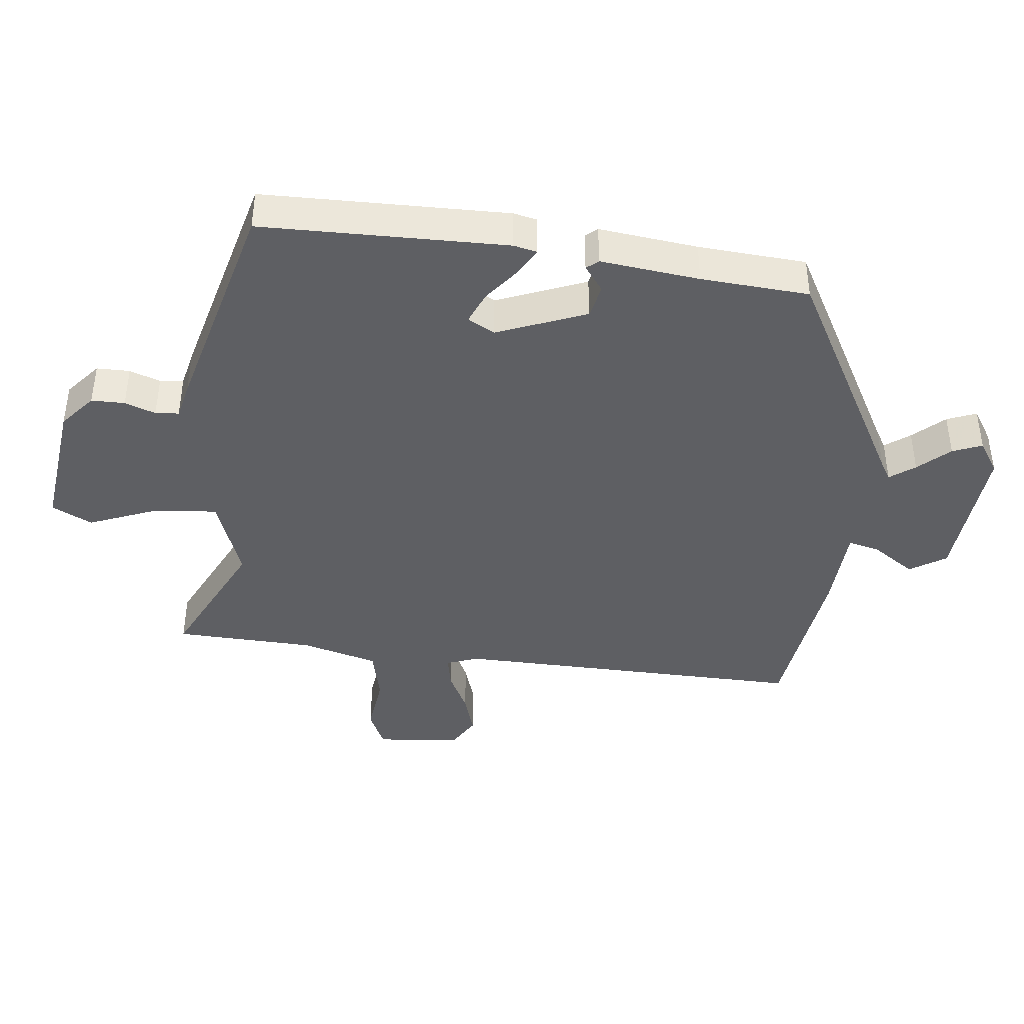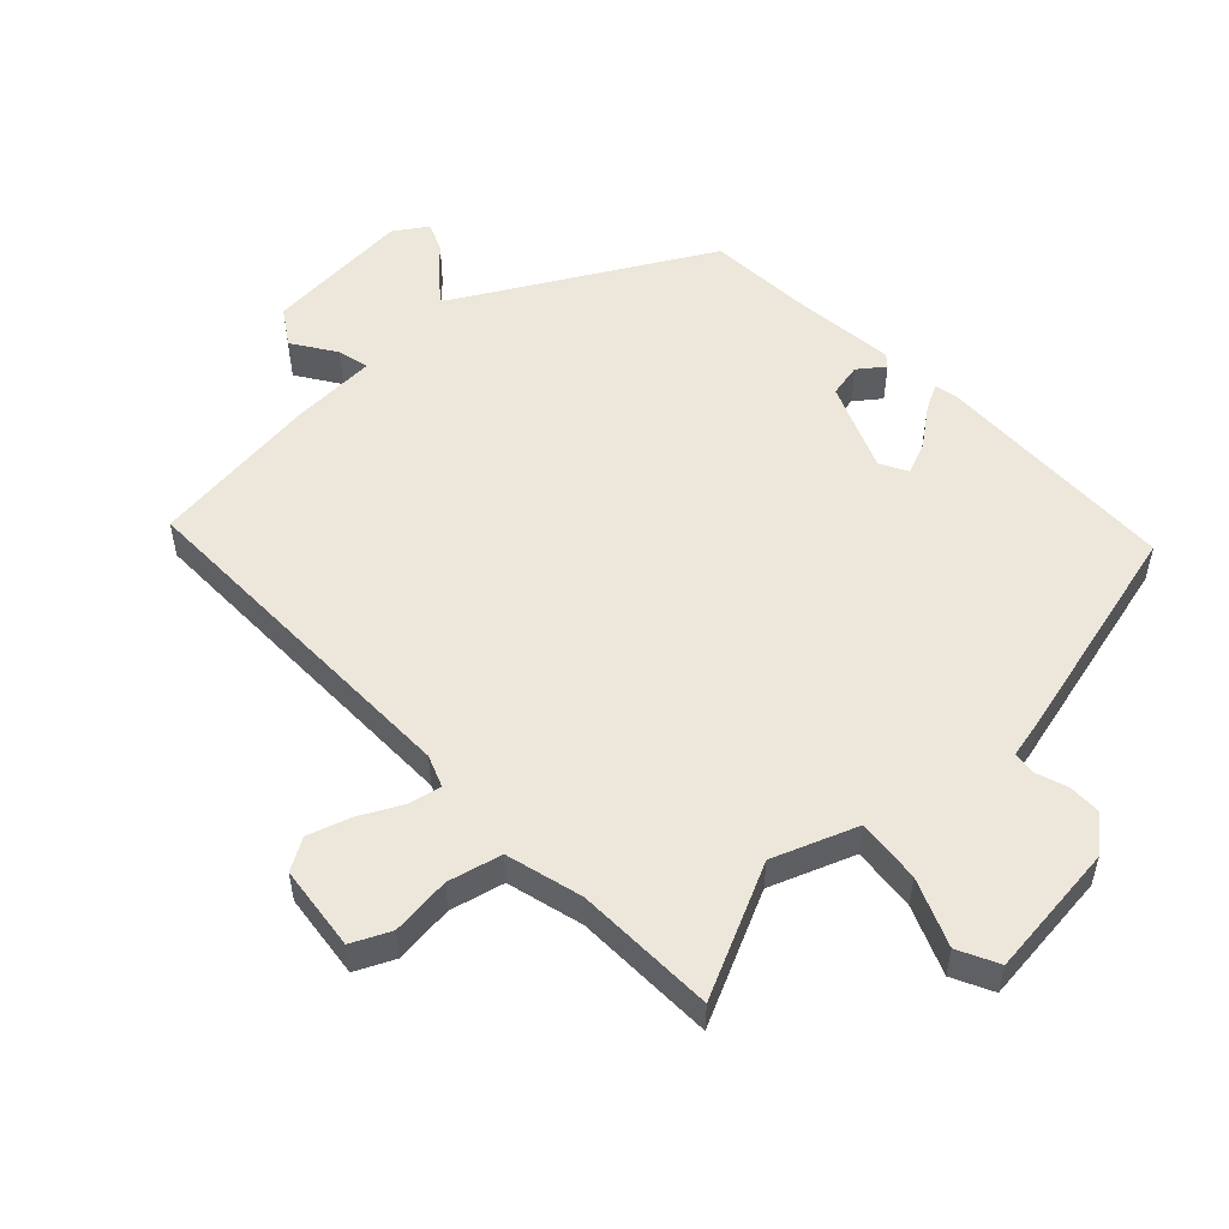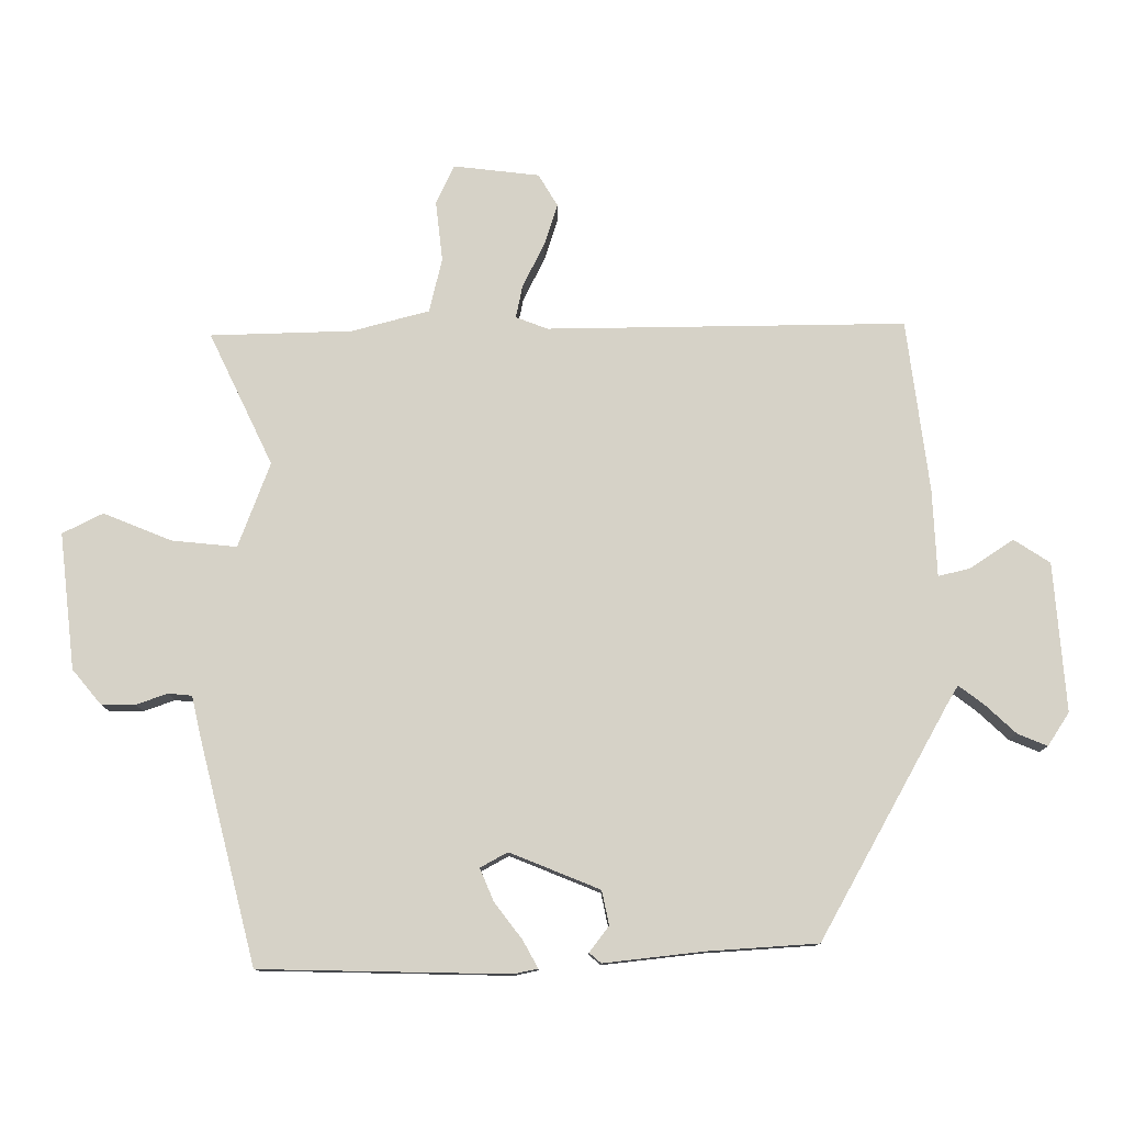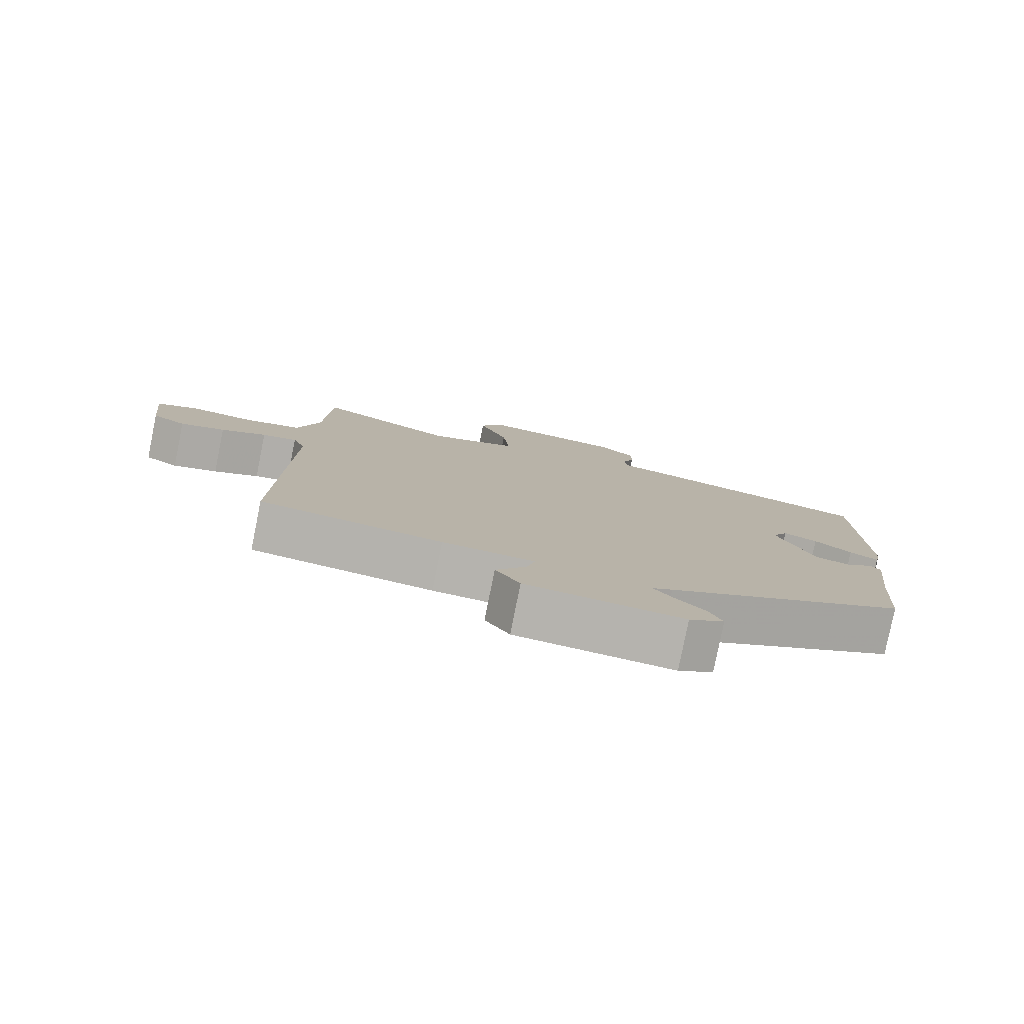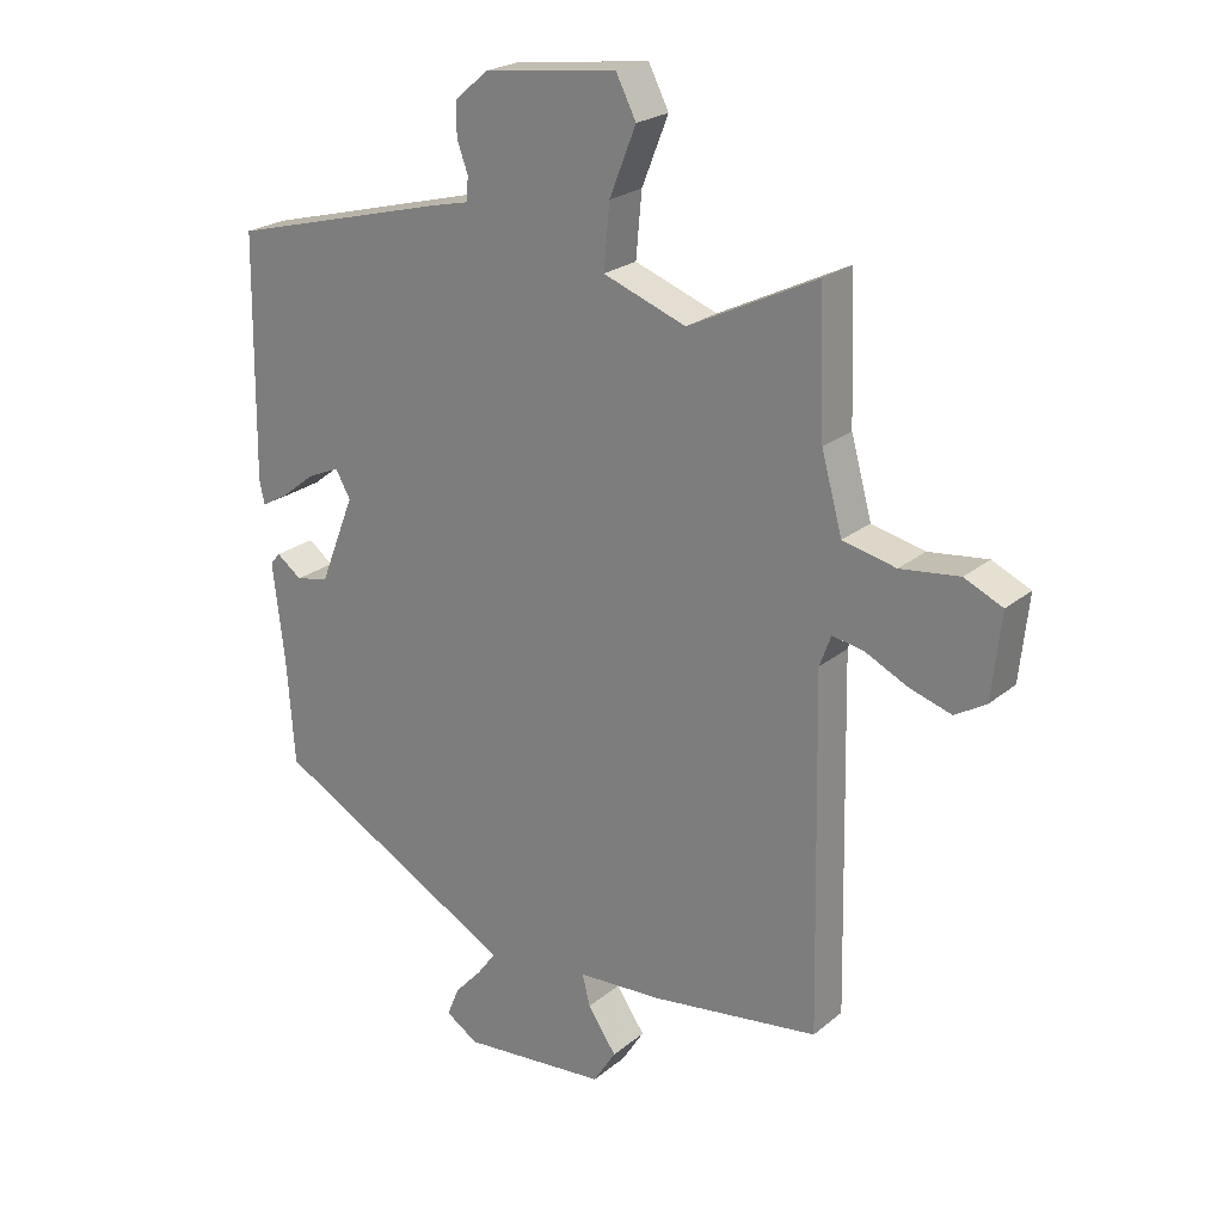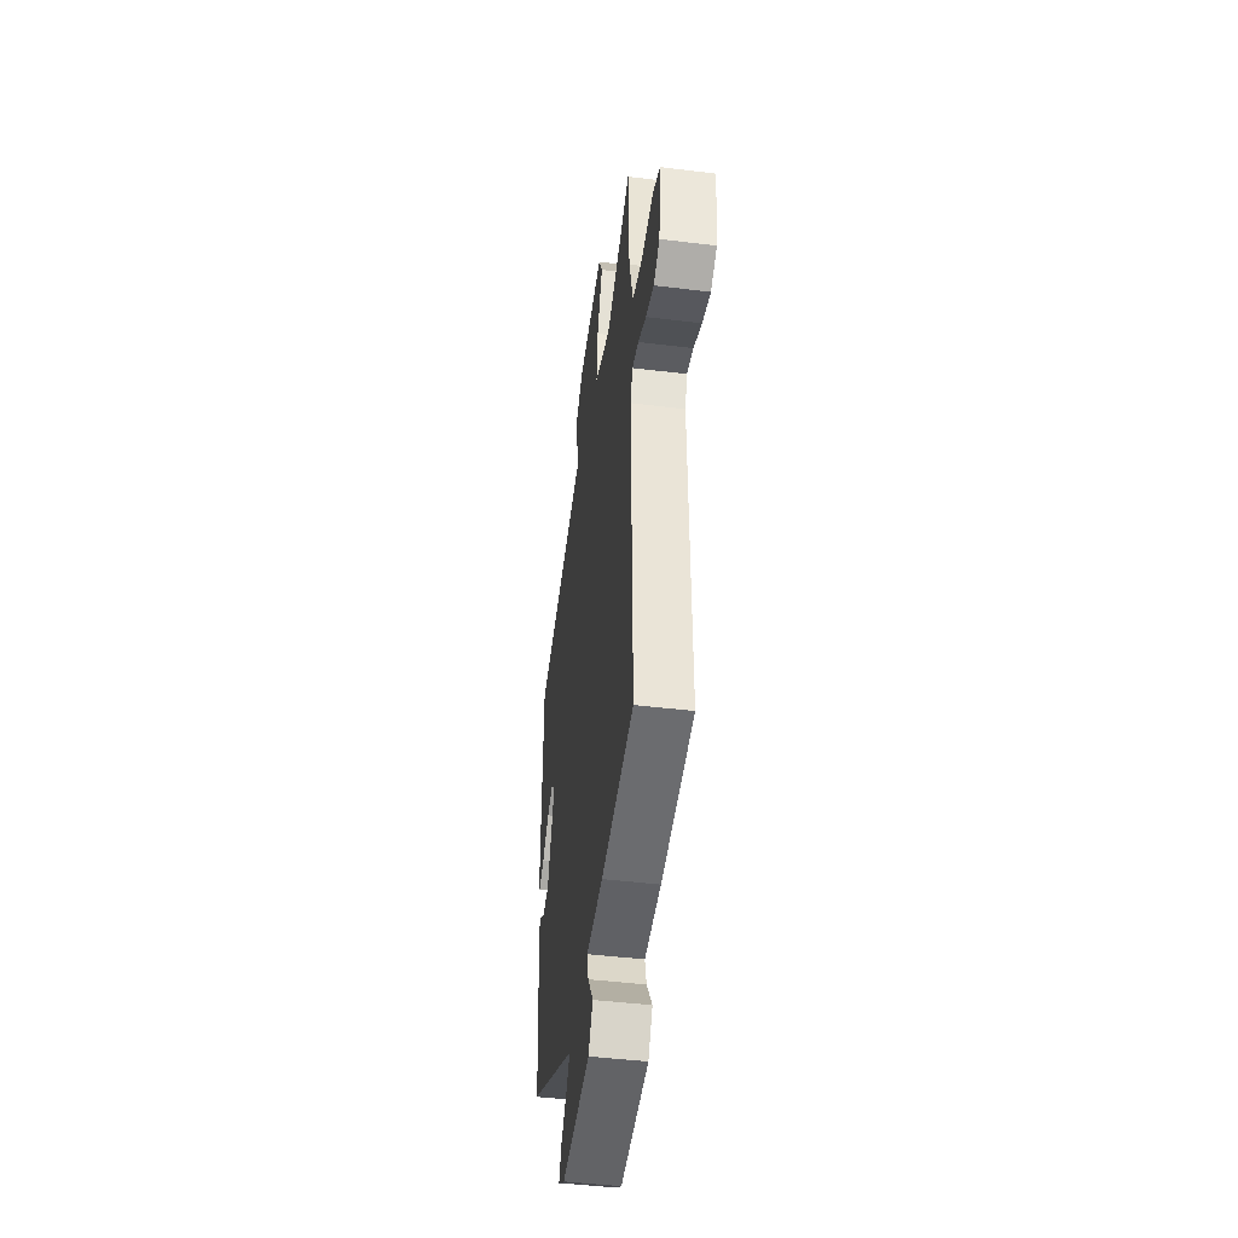
<metadata>
{"format":"obj","ext":"obj","renderer":"f3d","projection":"perspective","resolution":1024,"background":"white","views":[{"elev":-41.5,"azim":83.6,"up":"+Y"},{"elev":53.0,"azim":-42.8,"up":"+Y"},{"elev":78.6,"azim":90.3,"up":"+Y"},{"elev":-80.0,"azim":-11.4,"up":"+Z"},{"elev":22.9,"azim":-143.7,"up":"+Z"},{"elev":-46.0,"azim":-98.0,"up":"+Z"}]}
</metadata>
<code>
v -0.464 0.07 0.553
v -0.265 0.07 0.456
v -0.137 0.07 0.503
v -0.146 0.07 0.601
v -0.187 0.07 0.704
v -0.156 0.07 0.765
v 0.049 0.07 0.74
v 0.101 0.07 0.696
v 0.101 0.07 0.645
v 0.084 0.07 0.598
v 0.087 0.07 0.562
v 0.144 0.07 0.549
v 0.484 0.07 0.46
v 0.489 0.07 0.086
v 0.481 0.07 0.05
v 0.44 0.07 0.073
v 0.386 0.07 0.115
v 0.337 0.07 0.136
v 0.314 0.07 0.095
v 0.368 0.07 -0.041
v 0.419 0.07 -0.052
v 0.458 0.07 -0.023
v 0.473 0.07 -0.041
v 0.455 0.07 -0.192
v 0.443 0.07 -0.357
v 0.095 0.07 -0.548
v 0.066 0.07 -0.565
v 0.094 0.07 -0.603
v 0.137 0.07 -0.65
v 0.155 0.07 -0.695
v 0.105 0.07 -0.727
v -0.119 0.07 -0.708
v -0.154 0.07 -0.653
v -0.11 0.07 -0.588
v -0.098 0.07 -0.54
v -0.229 0.07 -0.533
v -0.488 0.07 -0.498
v -0.477 0.07 0.043
v -0.495 0.07 0.091
v -0.545 0.07 0.081
v -0.61 0.07 0.049
v -0.674 0.07 0.029
v -0.722 0.07 0.058
v -0.736 0.07 0.188
v -0.677 0.07 0.215
v -0.586 0.07 0.204
v -0.504 0.07 0.223
v -0.472 0.07 0.339
v -0.464 0 0.553
v -0.265 0 0.456
v -0.137 0 0.503
v -0.146 0 0.601
v -0.187 0 0.704
v -0.156 0 0.765
v 0.049 0 0.74
v 0.101 0 0.696
v 0.101 0 0.645
v 0.084 0 0.598
v 0.087 0 0.562
v 0.144 0 0.549
v 0.484 0 0.46
v 0.489 0 0.086
v 0.481 0 0.05
v 0.44 0 0.073
v 0.386 0 0.115
v 0.337 0 0.136
v 0.314 0 0.095
v 0.368 0 -0.041
v 0.419 0 -0.052
v 0.458 0 -0.023
v 0.473 0 -0.041
v 0.455 0 -0.192
v 0.443 0 -0.357
v 0.095 0 -0.548
v 0.066 0 -0.565
v 0.094 0 -0.603
v 0.137 0 -0.65
v 0.155 0 -0.695
v 0.105 0 -0.727
v -0.119 0 -0.708
v -0.154 0 -0.653
v -0.11 0 -0.588
v -0.098 0 -0.54
v -0.229 0 -0.533
v -0.488 0 -0.498
v -0.477 0 0.043
v -0.495 0 0.091
v -0.545 0 0.081
v -0.61 0 0.049
v -0.674 0 0.029
v -0.722 0 0.058
v -0.736 0 0.188
v -0.677 0 0.215
v -0.586 0 0.204
v -0.504 0 0.223
v -0.472 0 0.339
f 44 45 46
f 43 44 46
f 42 43 46
f 41 42 46
f 40 41 46
f 39 40 46 47
f 38 39 47 48
f 35 36 37 38
f 32 33 34
f 31 32 34
f 30 31 34
f 29 30 34
f 28 29 34
f 27 28 34 35
f 48 1 2
f 38 48 2
f 35 38 2
f 27 35 2
f 26 27 2
f 21 22 23 24
f 24 25 26
f 21 24 26
f 20 21 26
f 15 16 17
f 14 15 17
f 13 14 17
f 12 13 17
f 11 12 17
f 11 17 18
f 8 9 10
f 7 8 10
f 6 7 10
f 5 6 10
f 4 5 10
f 3 4 10 11
f 2 3 11
f 26 2 11
f 20 26 11
f 19 20 11
f 11 18 19
f 94 93 92
f 94 92 91
f 94 91 90
f 94 90 89
f 94 89 88
f 95 94 88 87
f 96 95 87 86
f 86 85 84 83
f 82 81 80
f 82 80 79
f 82 79 78
f 82 78 77
f 82 77 76
f 83 82 76 75
f 50 49 96
f 50 96 86
f 50 86 83
f 50 83 75
f 50 75 74
f 72 71 70 69
f 74 73 72
f 74 72 69
f 74 69 68
f 65 64 63
f 65 63 62
f 65 62 61
f 65 61 60
f 65 60 59
f 66 65 59
f 58 57 56
f 58 56 55
f 58 55 54
f 58 54 53
f 58 53 52
f 59 58 52 51
f 59 51 50
f 59 50 74
f 59 74 68
f 59 68 67
f 67 66 59
f 1 49 50 2
f 2 50 51 3
f 3 51 52 4
f 4 52 53 5
f 5 53 54 6
f 6 54 55 7
f 7 55 56 8
f 8 56 57 9
f 9 57 58 10
f 10 58 59 11
f 11 59 60 12
f 12 60 61 13
f 13 61 62 14
f 14 62 63 15
f 15 63 64 16
f 16 64 65 17
f 17 65 66 18
f 18 66 67 19
f 19 67 68 20
f 20 68 69 21
f 21 69 70 22
f 22 70 71 23
f 23 71 72 24
f 24 72 73 25
f 25 73 74 26
f 26 74 75 27
f 27 75 76 28
f 28 76 77 29
f 29 77 78 30
f 30 78 79 31
f 31 79 80 32
f 32 80 81 33
f 33 81 82 34
f 34 82 83 35
f 35 83 84 36
f 36 84 85 37
f 37 85 86 38
f 38 86 87 39
f 39 87 88 40
f 40 88 89 41
f 41 89 90 42
f 42 90 91 43
f 43 91 92 44
f 44 92 93 45
f 45 93 94 46
f 46 94 95 47
f 47 95 96 48
f 48 96 49 1

</code>
